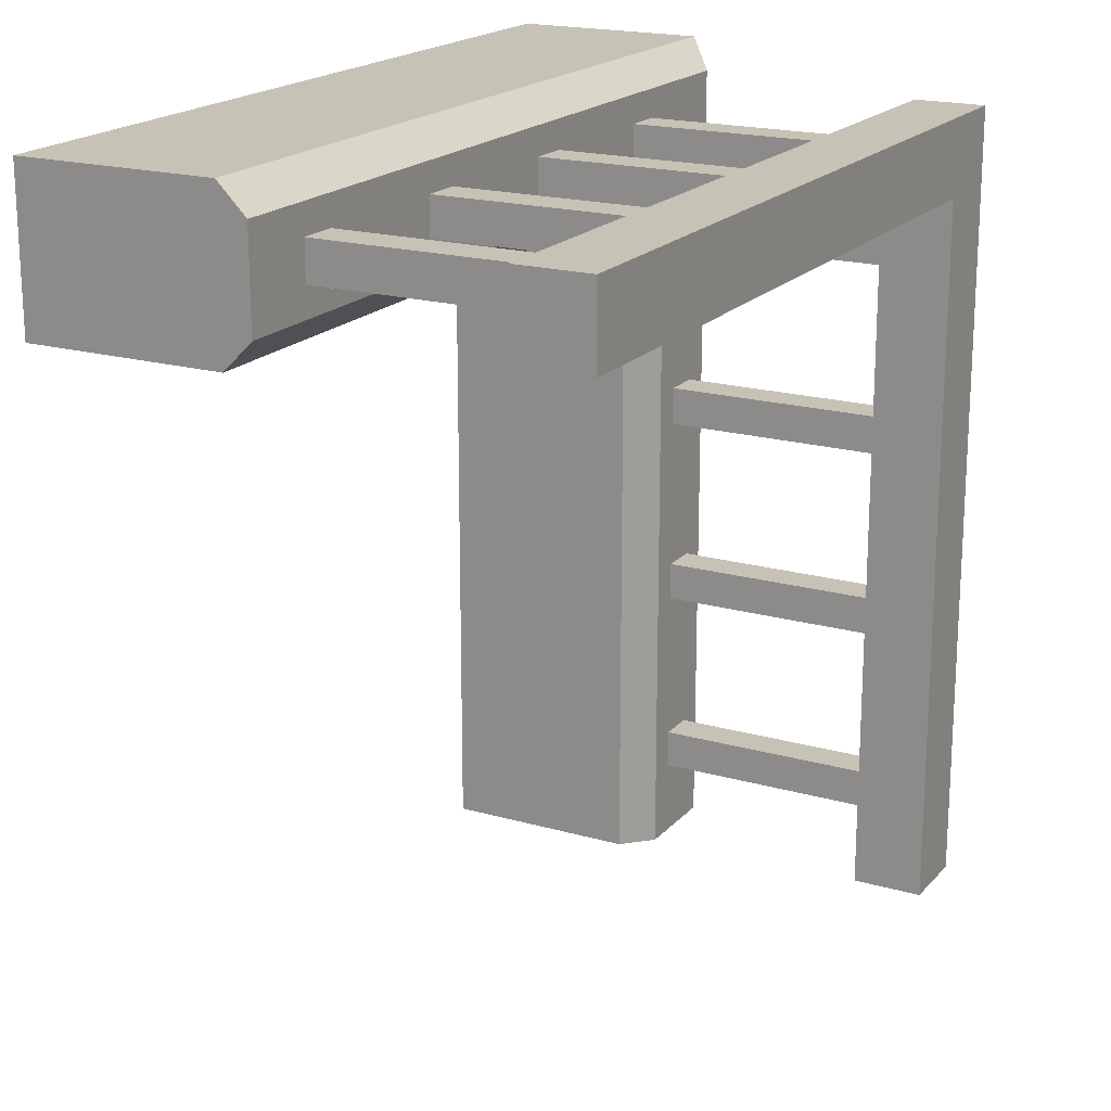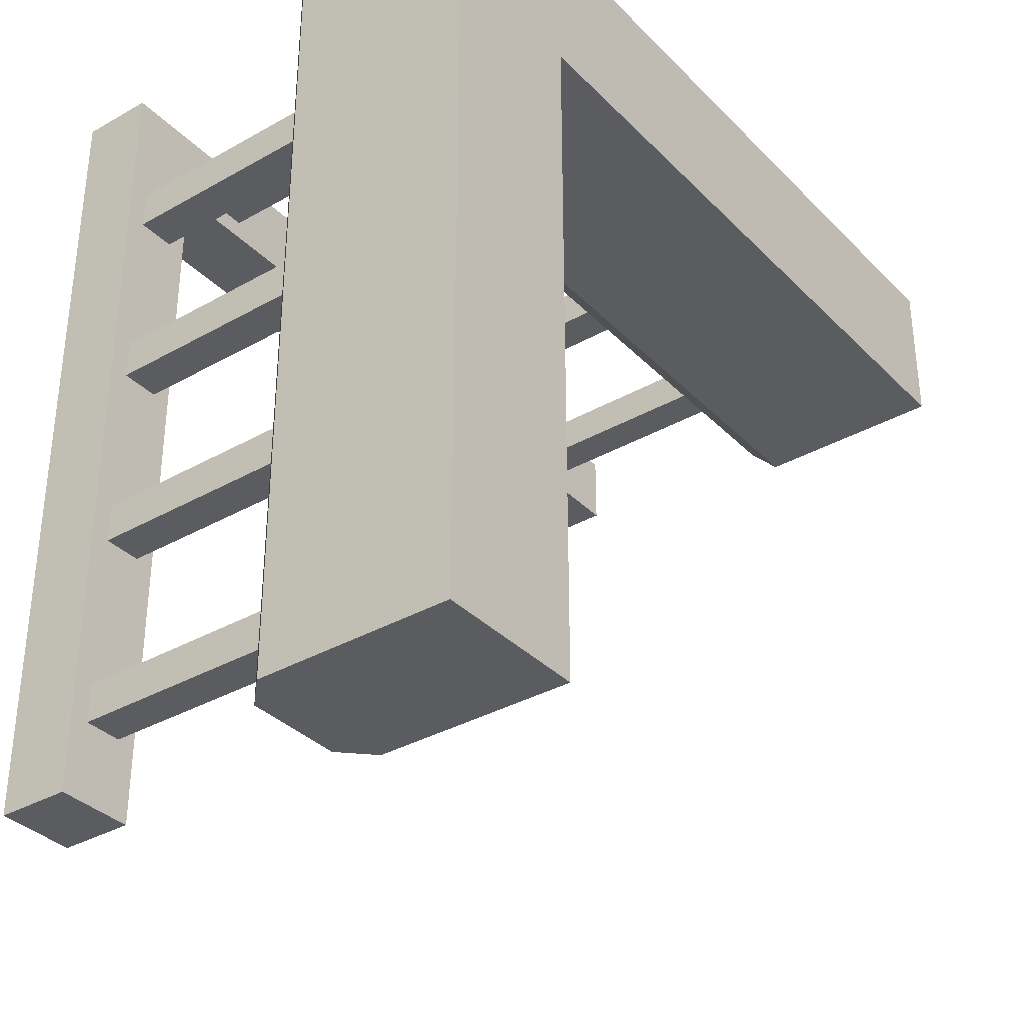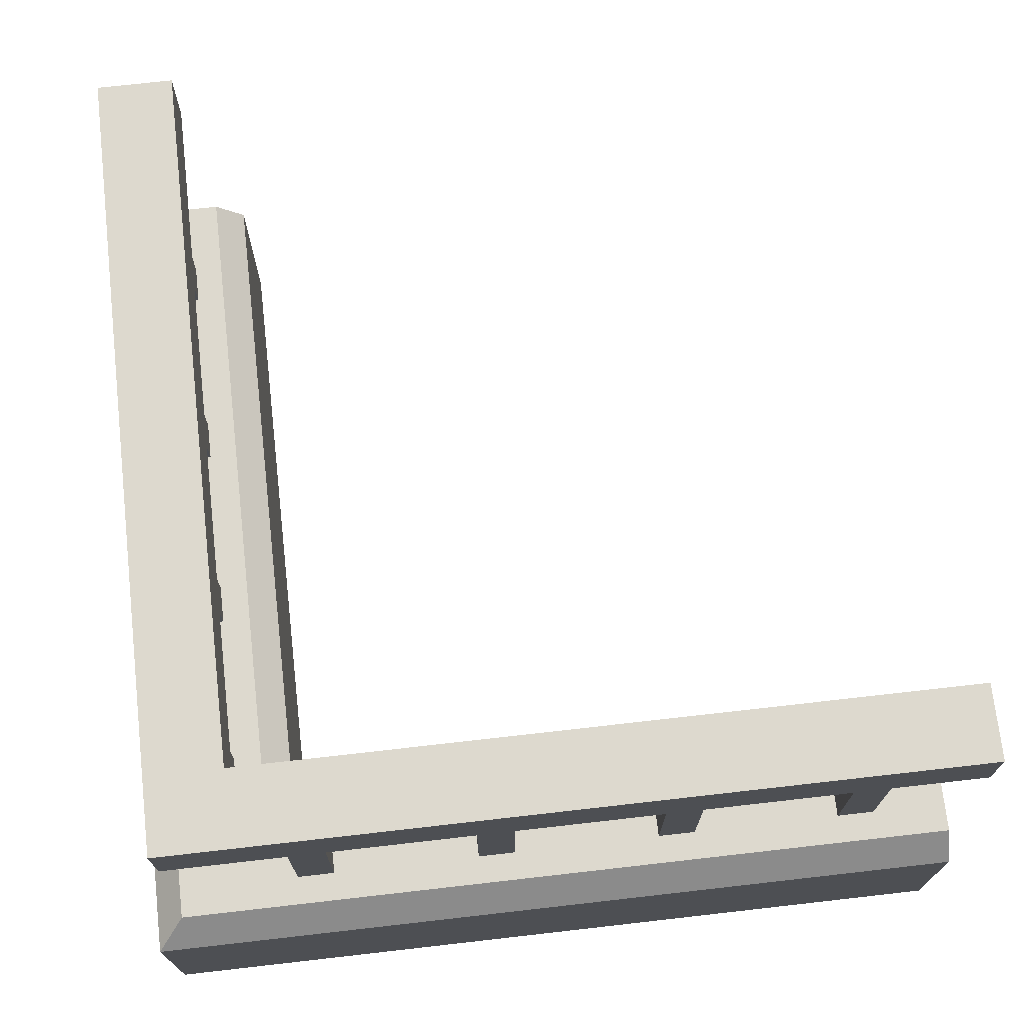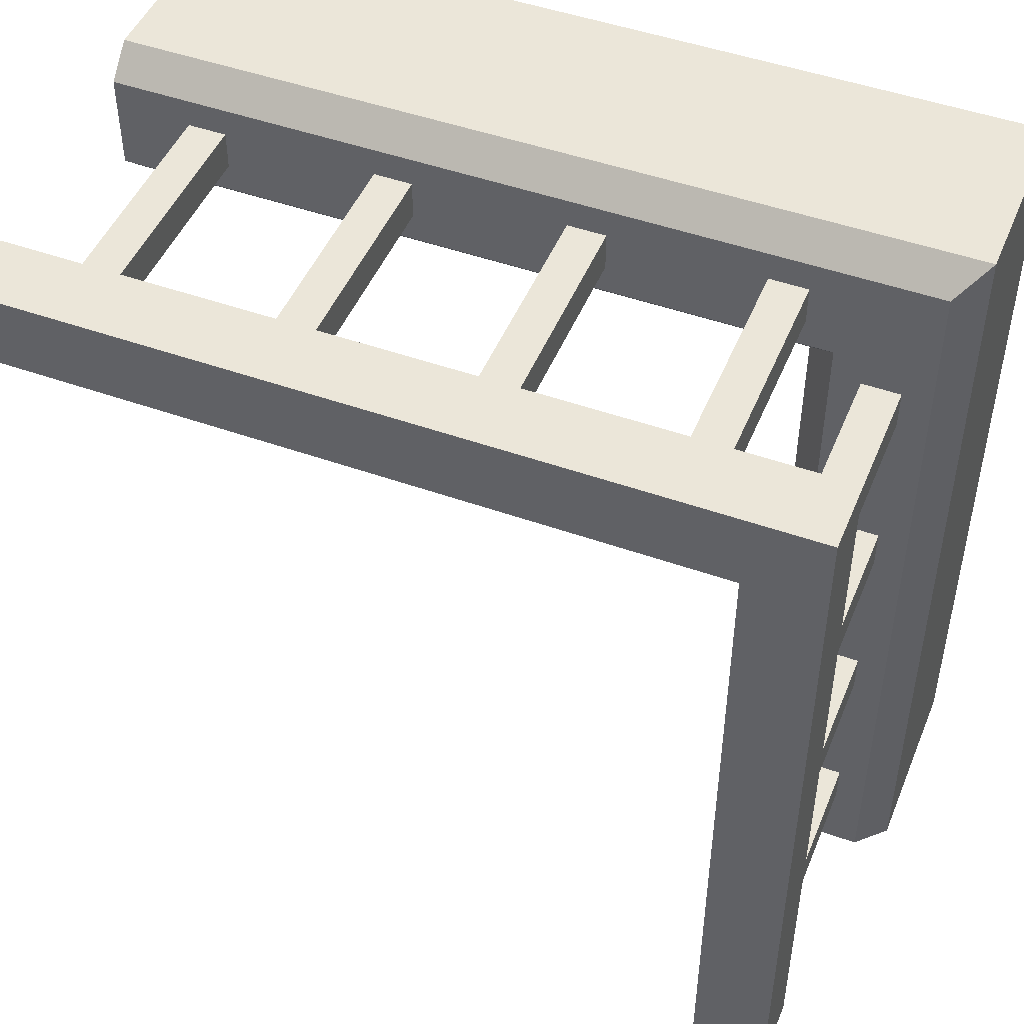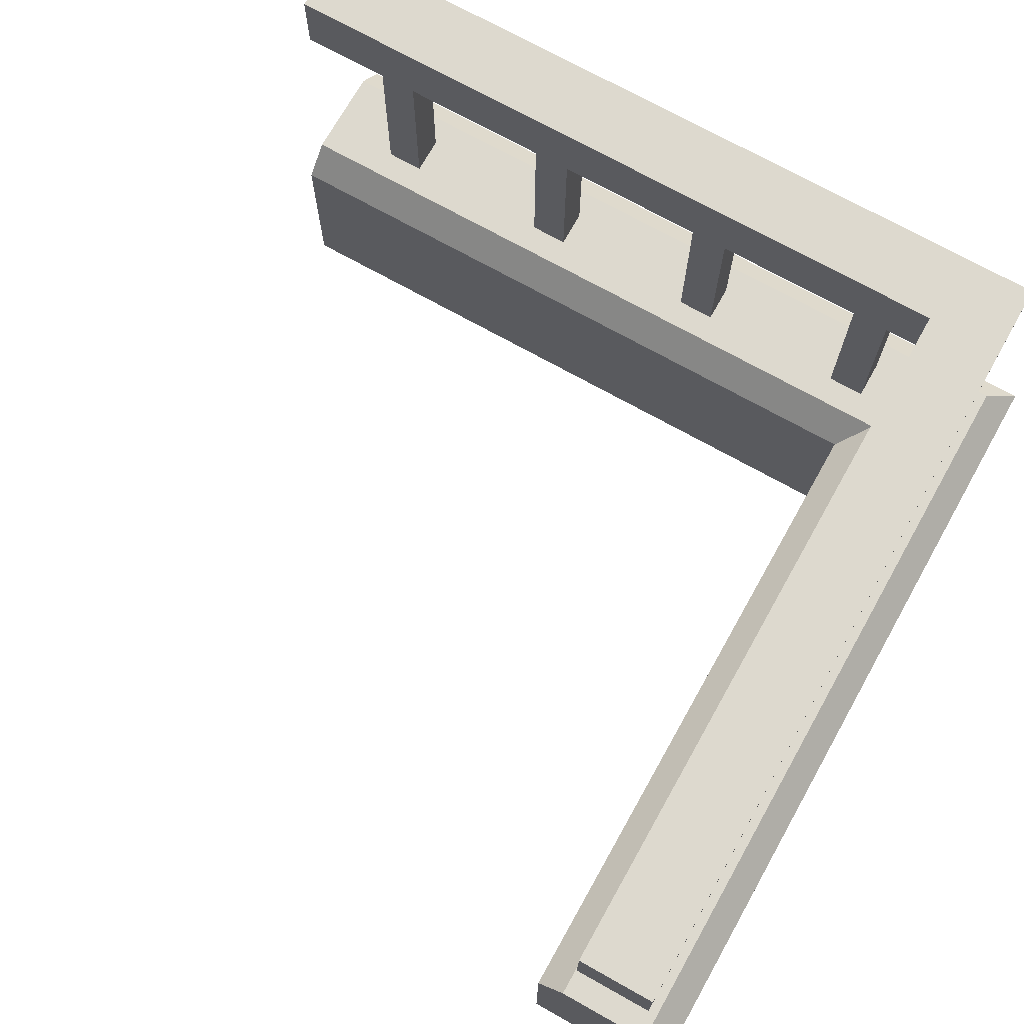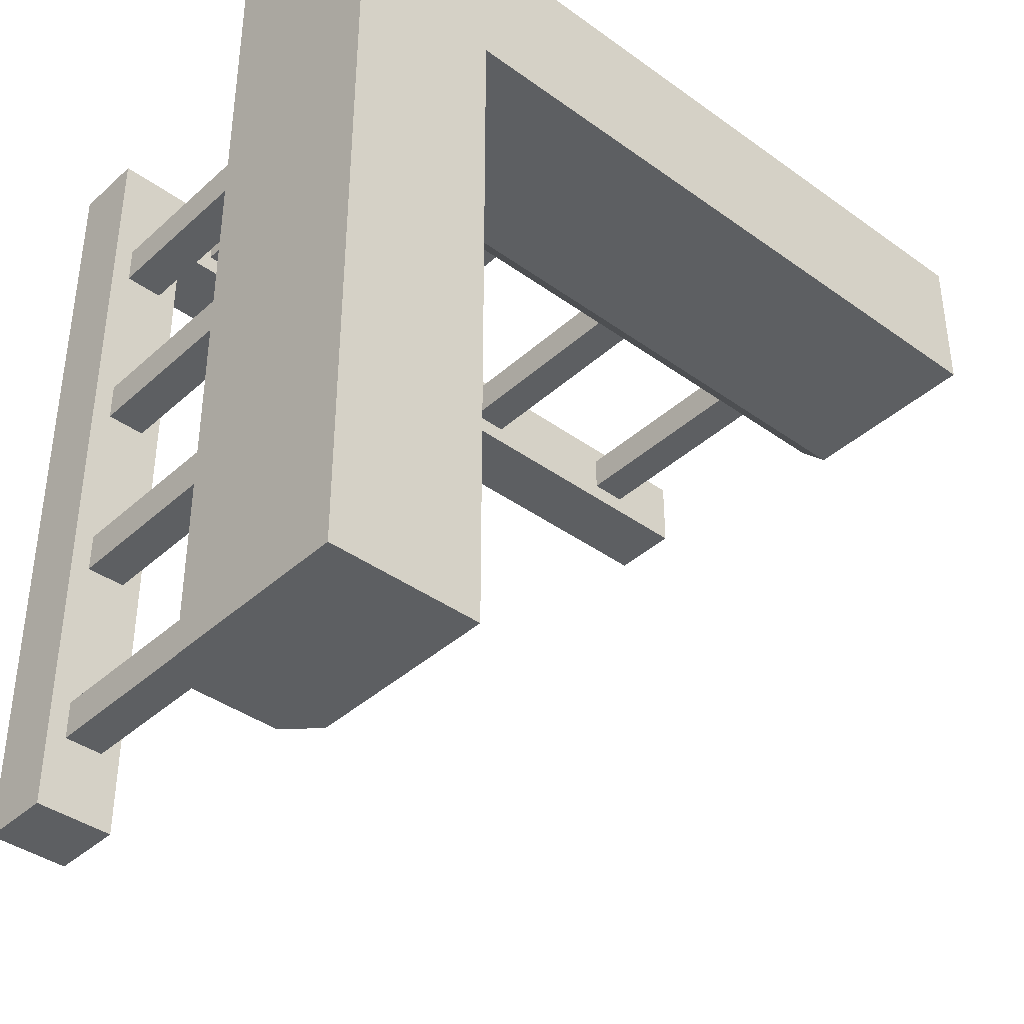
<metadata>
{"format":"obj","ext":"obj","renderer":"f3d","projection":"perspective","resolution":1024,"background":"white","views":[{"elev":19.1,"azim":118.4,"up":"+Z"},{"elev":-34.7,"azim":-52.8,"up":"+Z"},{"elev":71.7,"azim":-6.5,"up":"+Y"},{"elev":47.8,"azim":-158.1,"up":"+Z"},{"elev":71.7,"azim":-150.7,"up":"+Y"},{"elev":-39.5,"azim":-41.9,"up":"+Z"}]}
</metadata>
<code>
o object1
g object1
v -0.525 0.4787 -0.35
v -0.525 0.08723 -0.35
v -0.525 0.08723 -0.4
v -0.525 0.4787 -0.4
v -0.475 0.4787 -0.4
v -0.475 0.08723 -0.4
v -0.475 0.4787 -0.35
v -0.475 0.08723 -0.35
f 4 3 1
f 3 2 1
f 6 3 5
f 3 4 5
f 7 8 5
f 8 6 5
f 5 4 7
f 4 1 7
f 7 1 8
f 1 2 8
f 8 2 6
f 2 3 6
o object10
g object10
v -0.6 -0.1441 0.6
v -0.6 -0.1441 -0.5
v -0.4 -0.1441 -0.5
v -0.4 -0.1441 0.4
v 0.5 -0.1441 0.4
v 0.5 -0.1441 0.6
v -0.6 0.1097 -0.5
v -0.6 0.1097 0.6
v -0.5625 0.1472 -0.5
v -0.5625 0.1472 0.5625
v 0.5 0.1472 0.5625
v 0.5 0.1472 0.4375
v -0.4375 0.1472 0.4375
v -0.4375 0.1472 -0.5
v -0.4 0.1097 -0.5
v -0.4 0.1097 0.4
v 0.5 0.1097 0.4
v 0.5 0.1097 0.6
f 10 11 12
f 9 12 14
f 12 13 14
f 9 10 12
f 15 10 16
f 10 9 16
f 17 15 18
f 15 16 18
f 21 22 17
f 18 19 21
f 21 17 18
f 19 20 21
f 23 22 24
f 22 21 24
f 24 21 20
f 24 20 25
f 18 16 26
f 18 26 19
f 16 9 14
f 16 14 26
f 25 20 19
f 13 25 26
f 26 14 13
f 25 19 26
f 25 13 24
f 13 12 24
f 24 12 23
f 12 11 23
f 15 17 22
f 11 10 15
f 15 23 11
f 15 22 23
o object2
g object2
v -0.45 0.4444 -0.5
v -0.45 0.5385 -0.5
v -0.55 0.5385 -0.5
v -0.55 0.4444 -0.5
v -0.55 0.4444 0.55
v -0.55 0.5385 0.55
v 0.5 0.4444 0.55
v 0.5 0.5385 0.55
v 0.5 0.4444 0.45
v 0.5 0.5385 0.45
v -0.45 0.4444 0.45
v -0.45 0.5385 0.45
f 30 29 28
f 30 28 27
f 32 29 30
f 32 30 31
f 32 31 33
f 32 33 34
f 35 36 33
f 36 34 33
f 38 36 35
f 38 35 37
f 30 27 37
f 37 33 31
f 37 35 33
f 31 30 37
f 37 27 38
f 27 28 38
f 38 28 29
f 32 34 38
f 38 29 32
f 34 36 38
o object3
g object3
v -0.35 0.4787 0.475
v -0.35 0.08723 0.475
v -0.4 0.08723 0.475
v -0.4 0.4787 0.475
v -0.35 0.4787 0.525
v -0.35 0.08723 0.525
v -0.4 0.08723 0.525
v -0.4 0.4787 0.525
f 39 40 42
f 40 41 42
f 39 43 40
f 43 44 40
f 46 45 43
f 45 44 43
f 42 46 43
f 42 43 39
f 41 45 42
f 45 46 42
f 40 44 41
f 44 45 41
o object4
g object4
v -0.475 0.4787 0.15
v -0.525 0.4787 0.15
v -0.525 0.08723 0.15
v -0.475 0.08723 0.15
v -0.525 0.4787 0.1
v -0.475 0.4787 0.1
v -0.525 0.08723 0.1
v -0.475 0.08723 0.1
f 47 48 50
f 48 49 50
f 52 51 47
f 51 48 47
f 54 53 52
f 53 51 52
f 47 50 52
f 50 54 52
f 50 49 54
f 49 53 54
f 51 53 48
f 53 49 48
o object5
g object5
v -0.475 0.08723 -0.1
v -0.525 0.08723 -0.1
v -0.525 0.08723 -0.15
v -0.475 0.08723 -0.15
v -0.475 0.4787 -0.1
v -0.525 0.4787 -0.1
v -0.525 0.4787 -0.15
v -0.475 0.4787 -0.15
f 55 56 58
f 56 57 58
f 59 60 55
f 60 56 55
f 62 61 59
f 61 60 59
f 59 55 62
f 55 58 62
f 58 57 62
f 57 61 62
f 61 57 60
f 57 56 60
o object6
g object6
v 0.15 0.08723 0.475
v 0.15 0.08723 0.525
v 0.1 0.08723 0.525
v 0.1 0.08723 0.475
v 0.15 0.4787 0.475
v 0.15 0.4787 0.525
v 0.1 0.4787 0.525
v 0.1 0.4787 0.475
f 63 64 66
f 64 65 66
f 67 68 63
f 68 64 63
f 70 69 68
f 70 68 67
f 67 63 70
f 63 66 70
f 66 65 70
f 65 69 70
f 69 65 68
f 65 64 68
o object7
g object7
v -0.1 0.4787 0.525
v -0.1 0.08723 0.525
v -0.15 0.08723 0.525
v -0.15 0.4787 0.525
v -0.15 0.4787 0.475
v -0.15 0.08723 0.475
v -0.1 0.4787 0.475
v -0.1 0.08723 0.475
f 74 73 71
f 73 72 71
f 76 73 75
f 73 74 75
f 77 78 75
f 78 76 75
f 75 74 71
f 75 71 77
f 77 71 78
f 71 72 78
f 78 72 76
f 72 73 76
o object8
g object8
v 0.35 0.4787 0.475
v 0.35 0.4787 0.525
v 0.35 0.08723 0.525
v 0.35 0.08723 0.475
v 0.4 0.08723 0.475
v 0.4 0.08723 0.525
v 0.4 0.4787 0.475
v 0.4 0.4787 0.525
f 82 81 79
f 81 80 79
f 83 84 82
f 84 81 82
f 85 86 83
f 86 84 83
f 85 83 79
f 83 82 79
f 79 80 86
f 79 86 85
f 80 81 86
f 81 84 86
o object9
g object9
v -0.475 0.4787 0.35
v -0.525 0.4787 0.35
v -0.525 0.08723 0.35
v -0.475 0.08723 0.35
v -0.475 0.08723 0.4
v -0.525 0.08723 0.4
v -0.475 0.4787 0.4
v -0.525 0.4787 0.4
f 90 89 87
f 89 88 87
f 91 92 90
f 92 89 90
f 93 94 91
f 94 92 91
f 93 91 87
f 91 90 87
f 87 88 93
f 88 94 93
f 88 89 94
f 89 92 94

</code>
